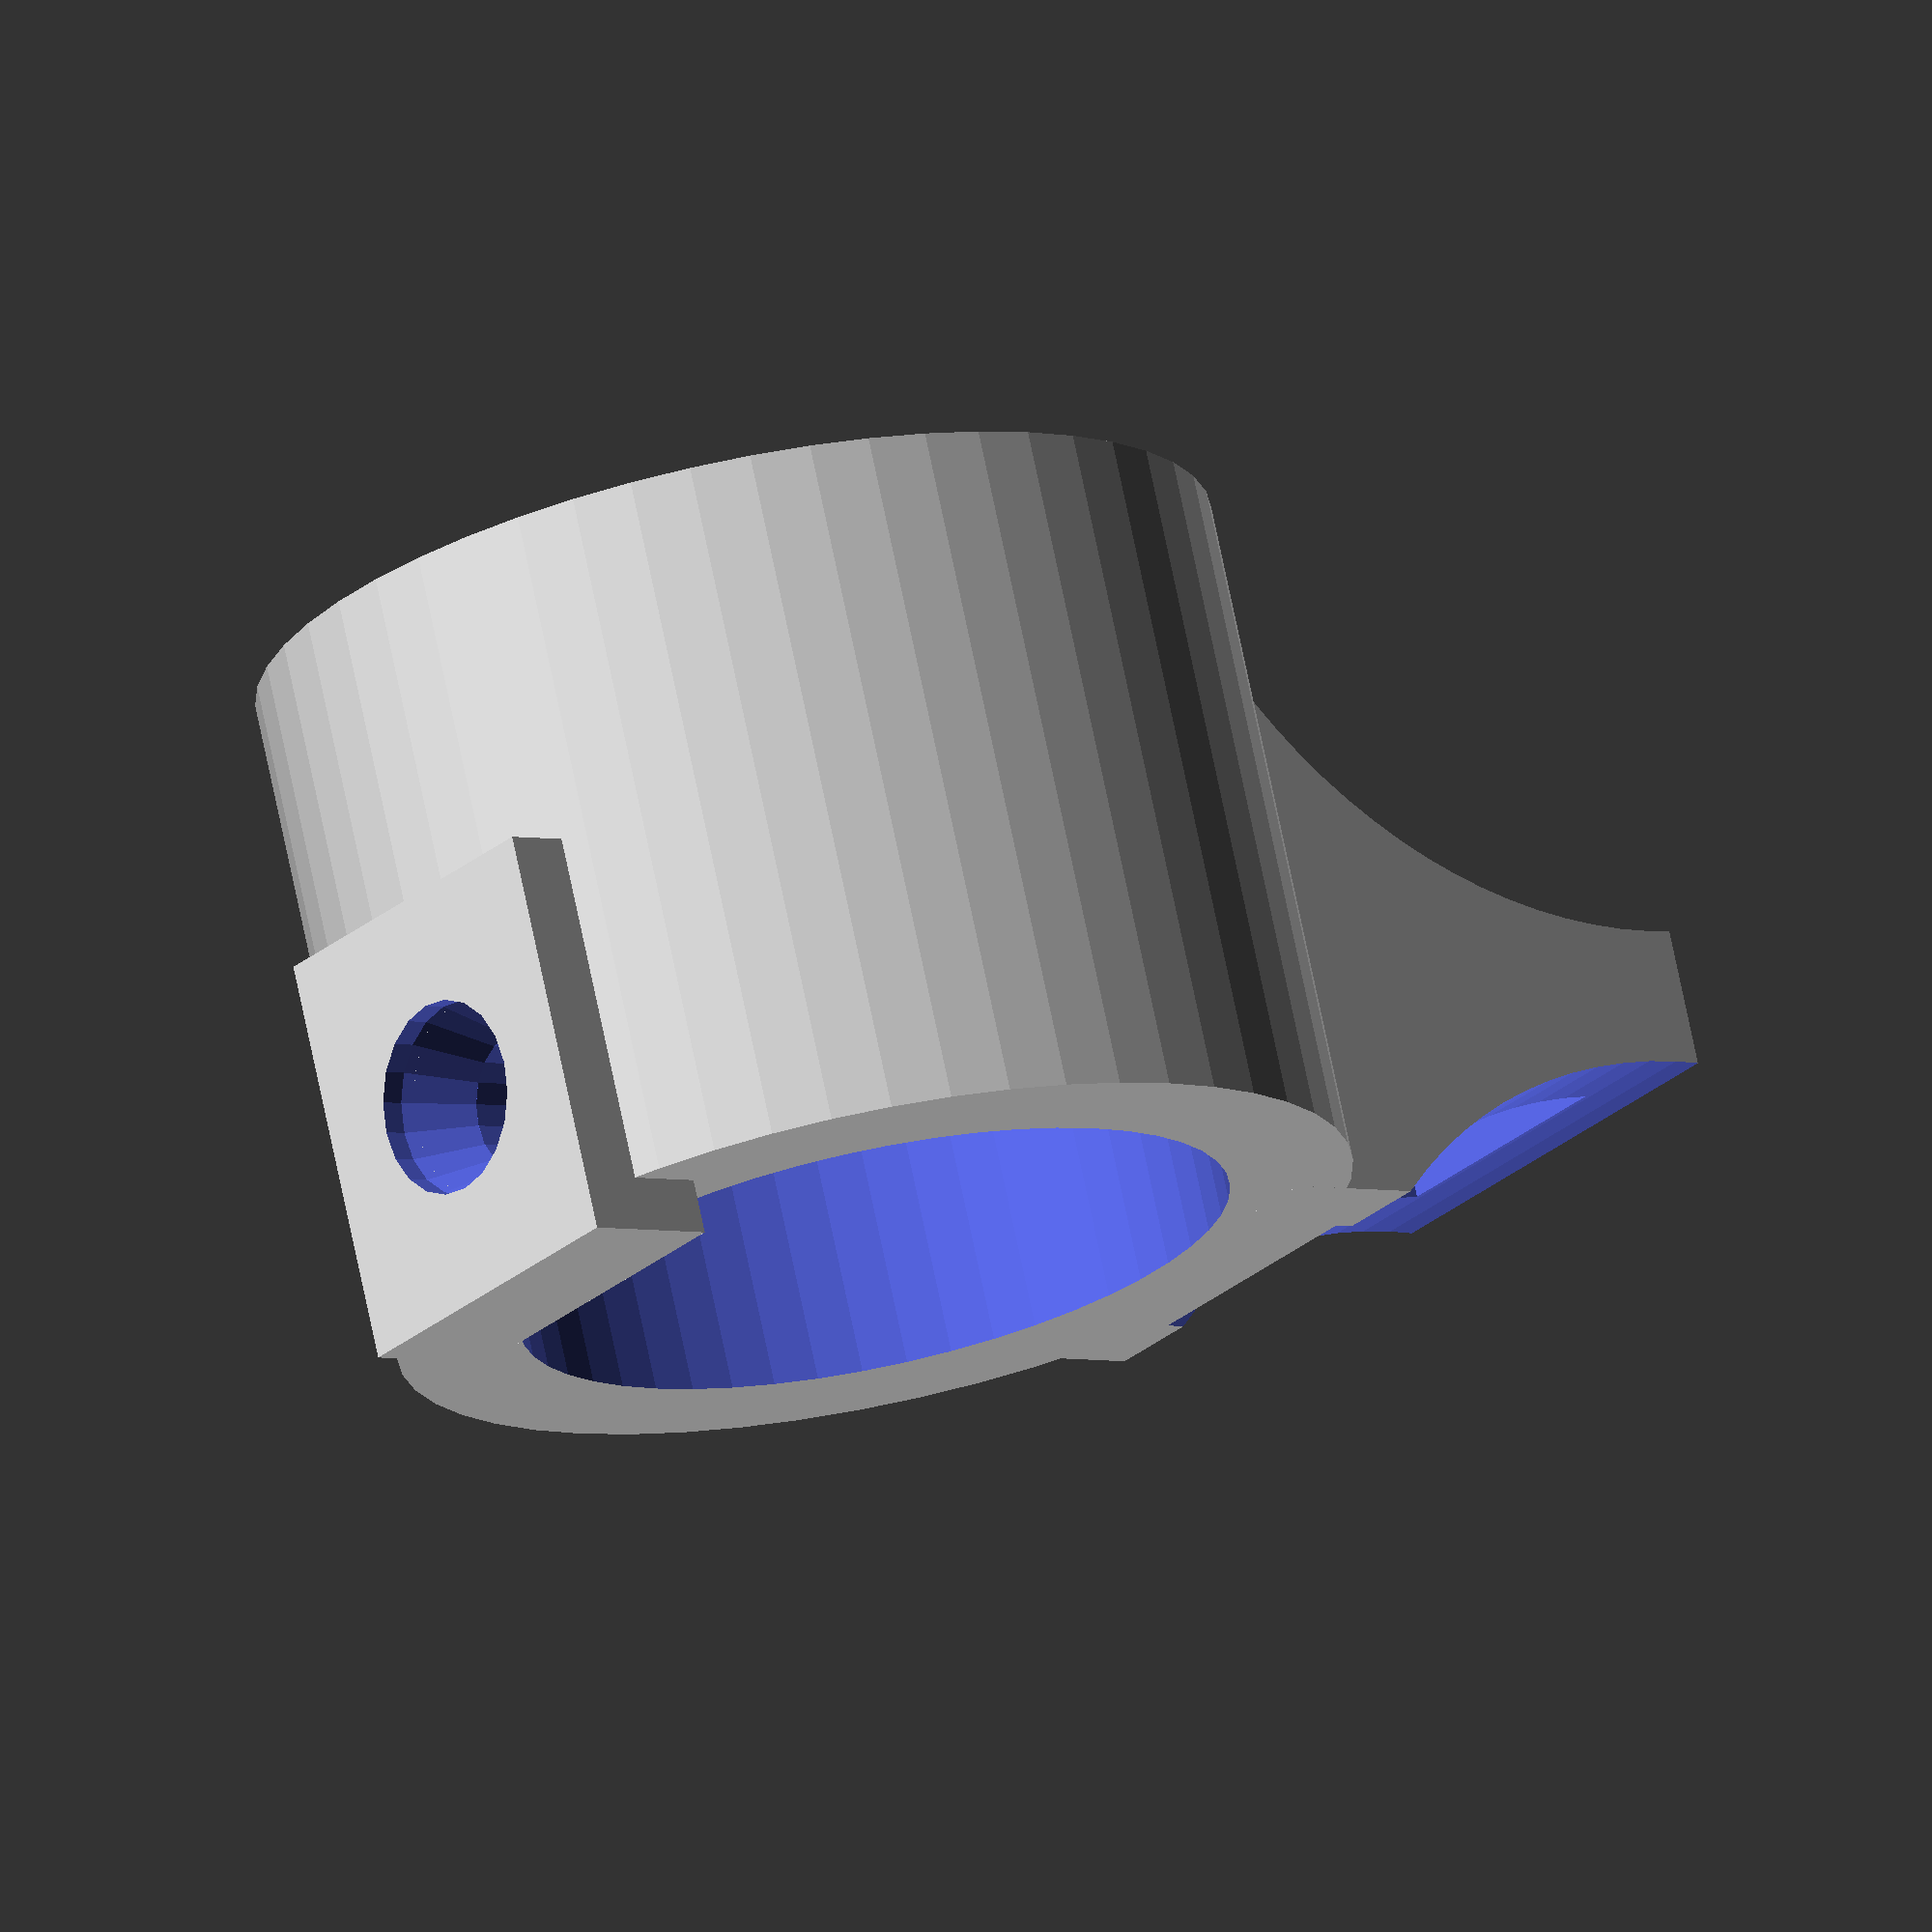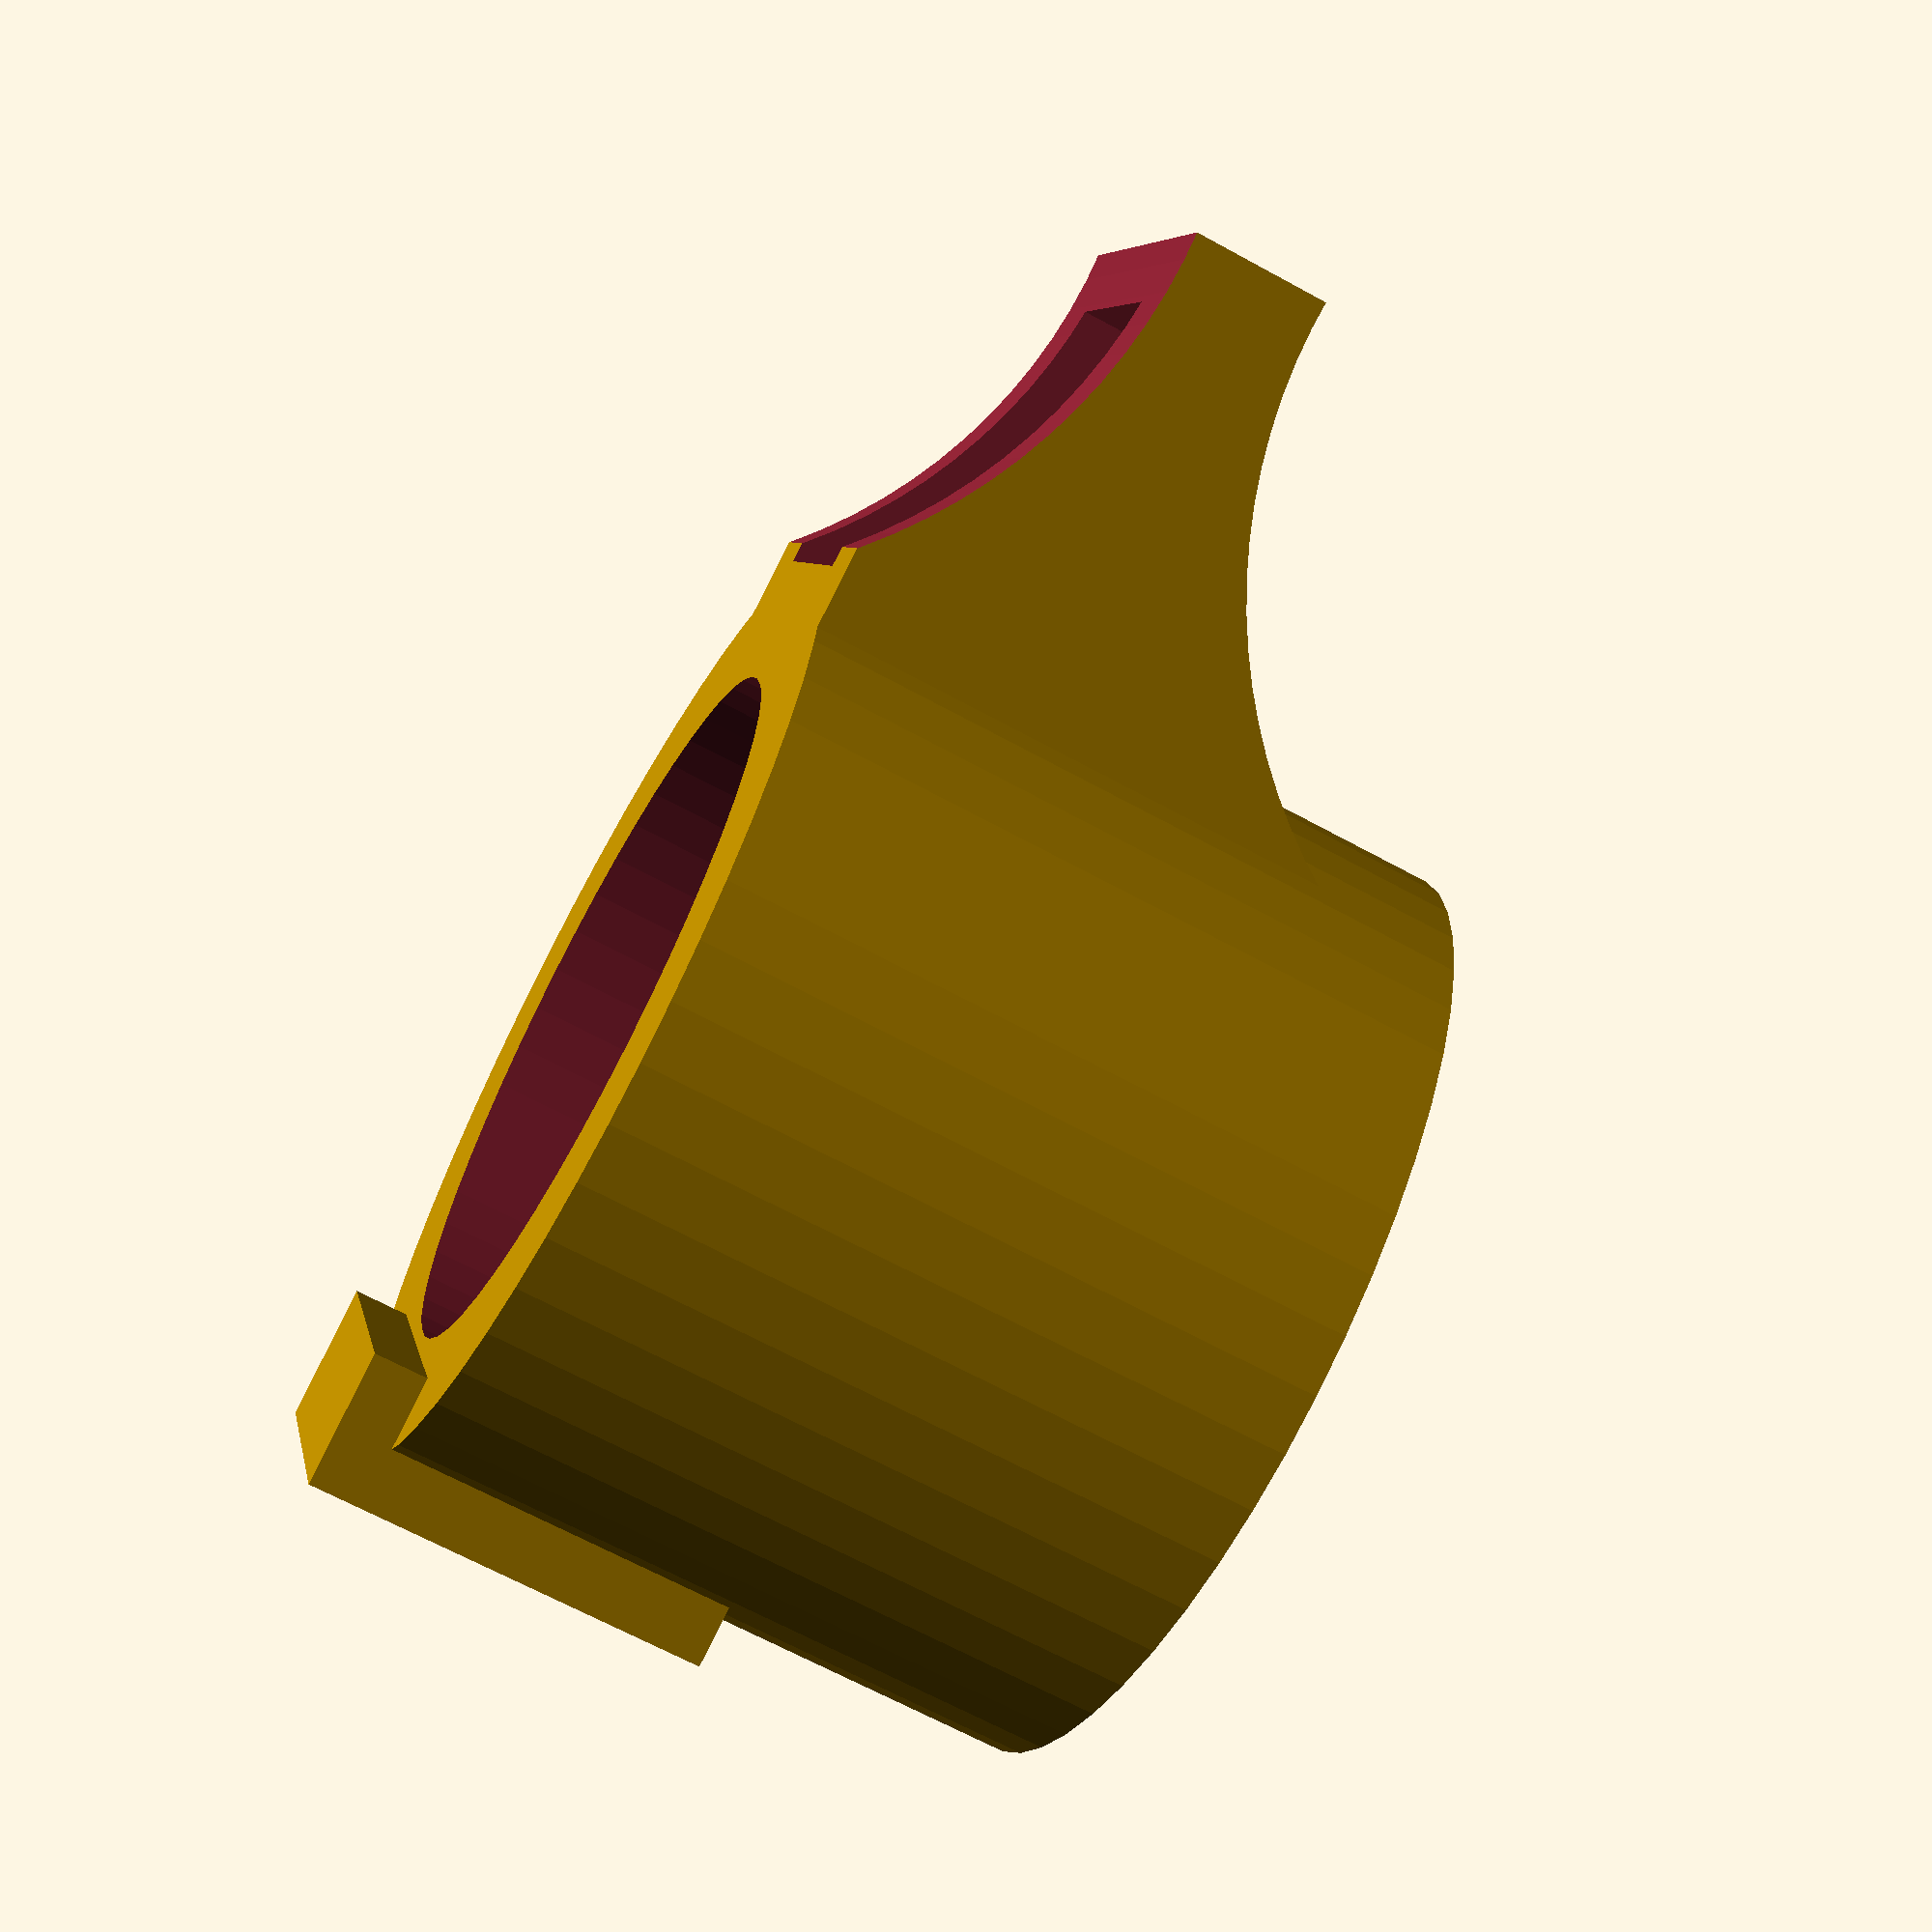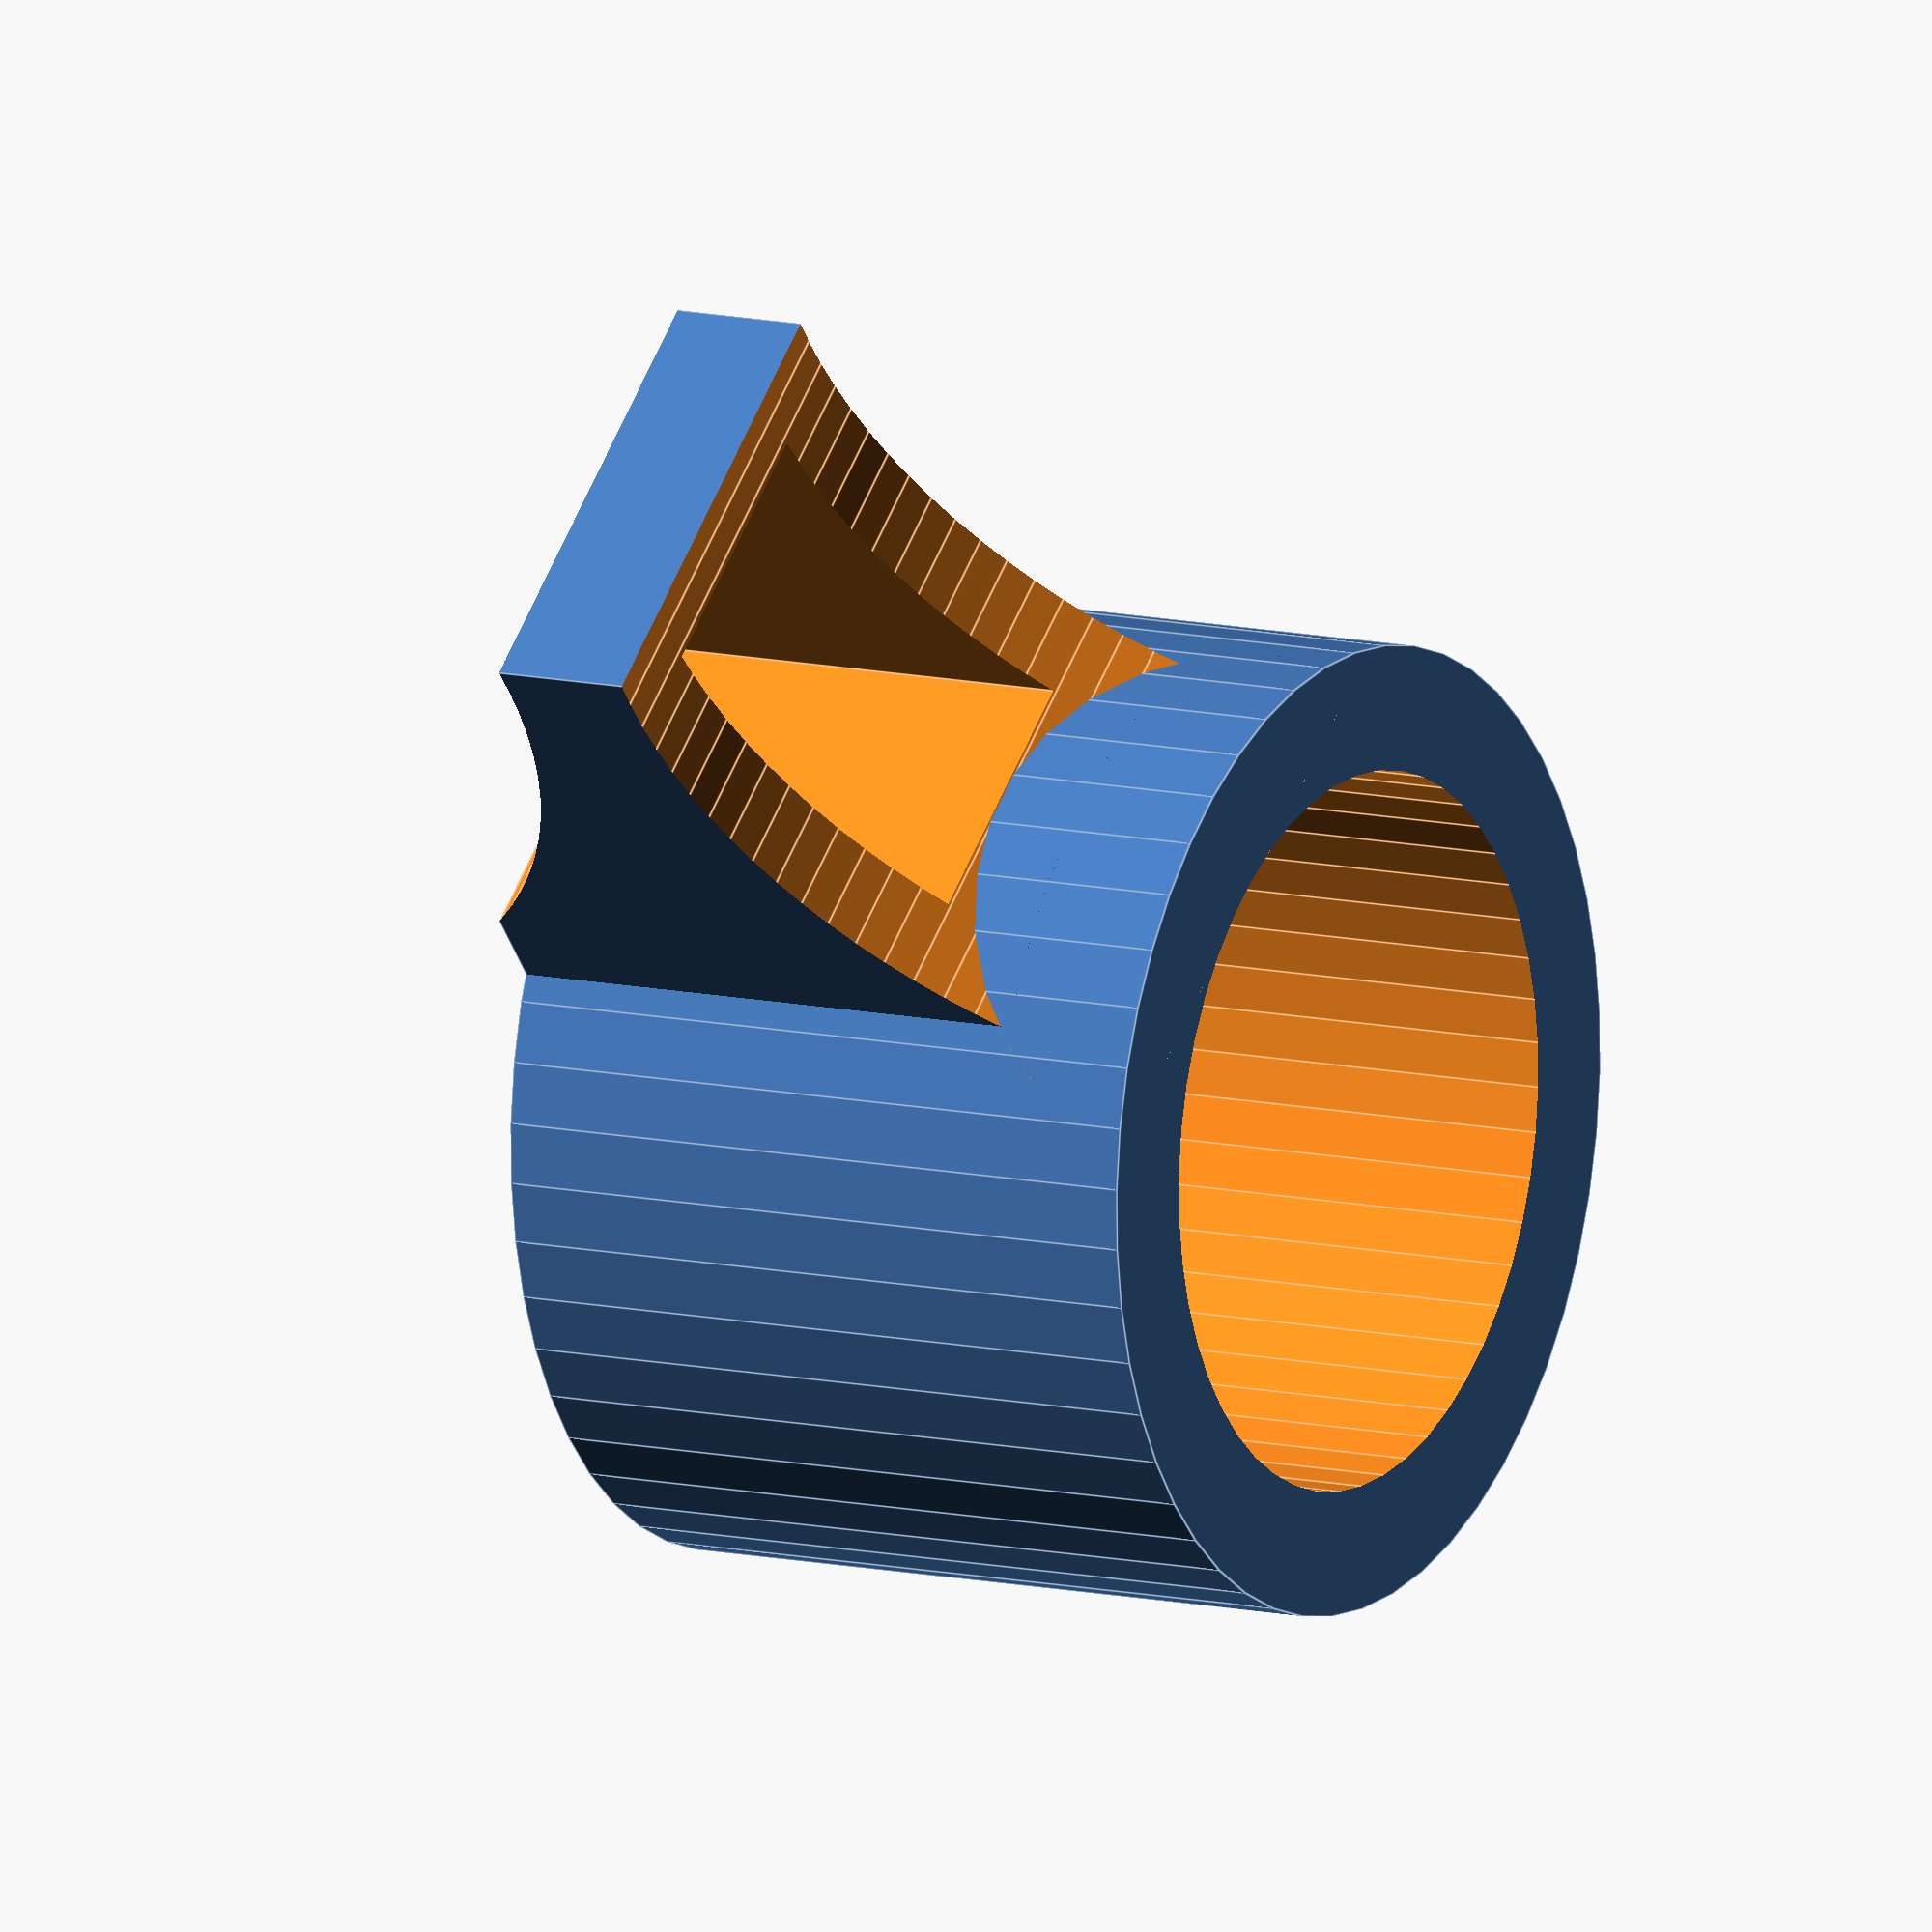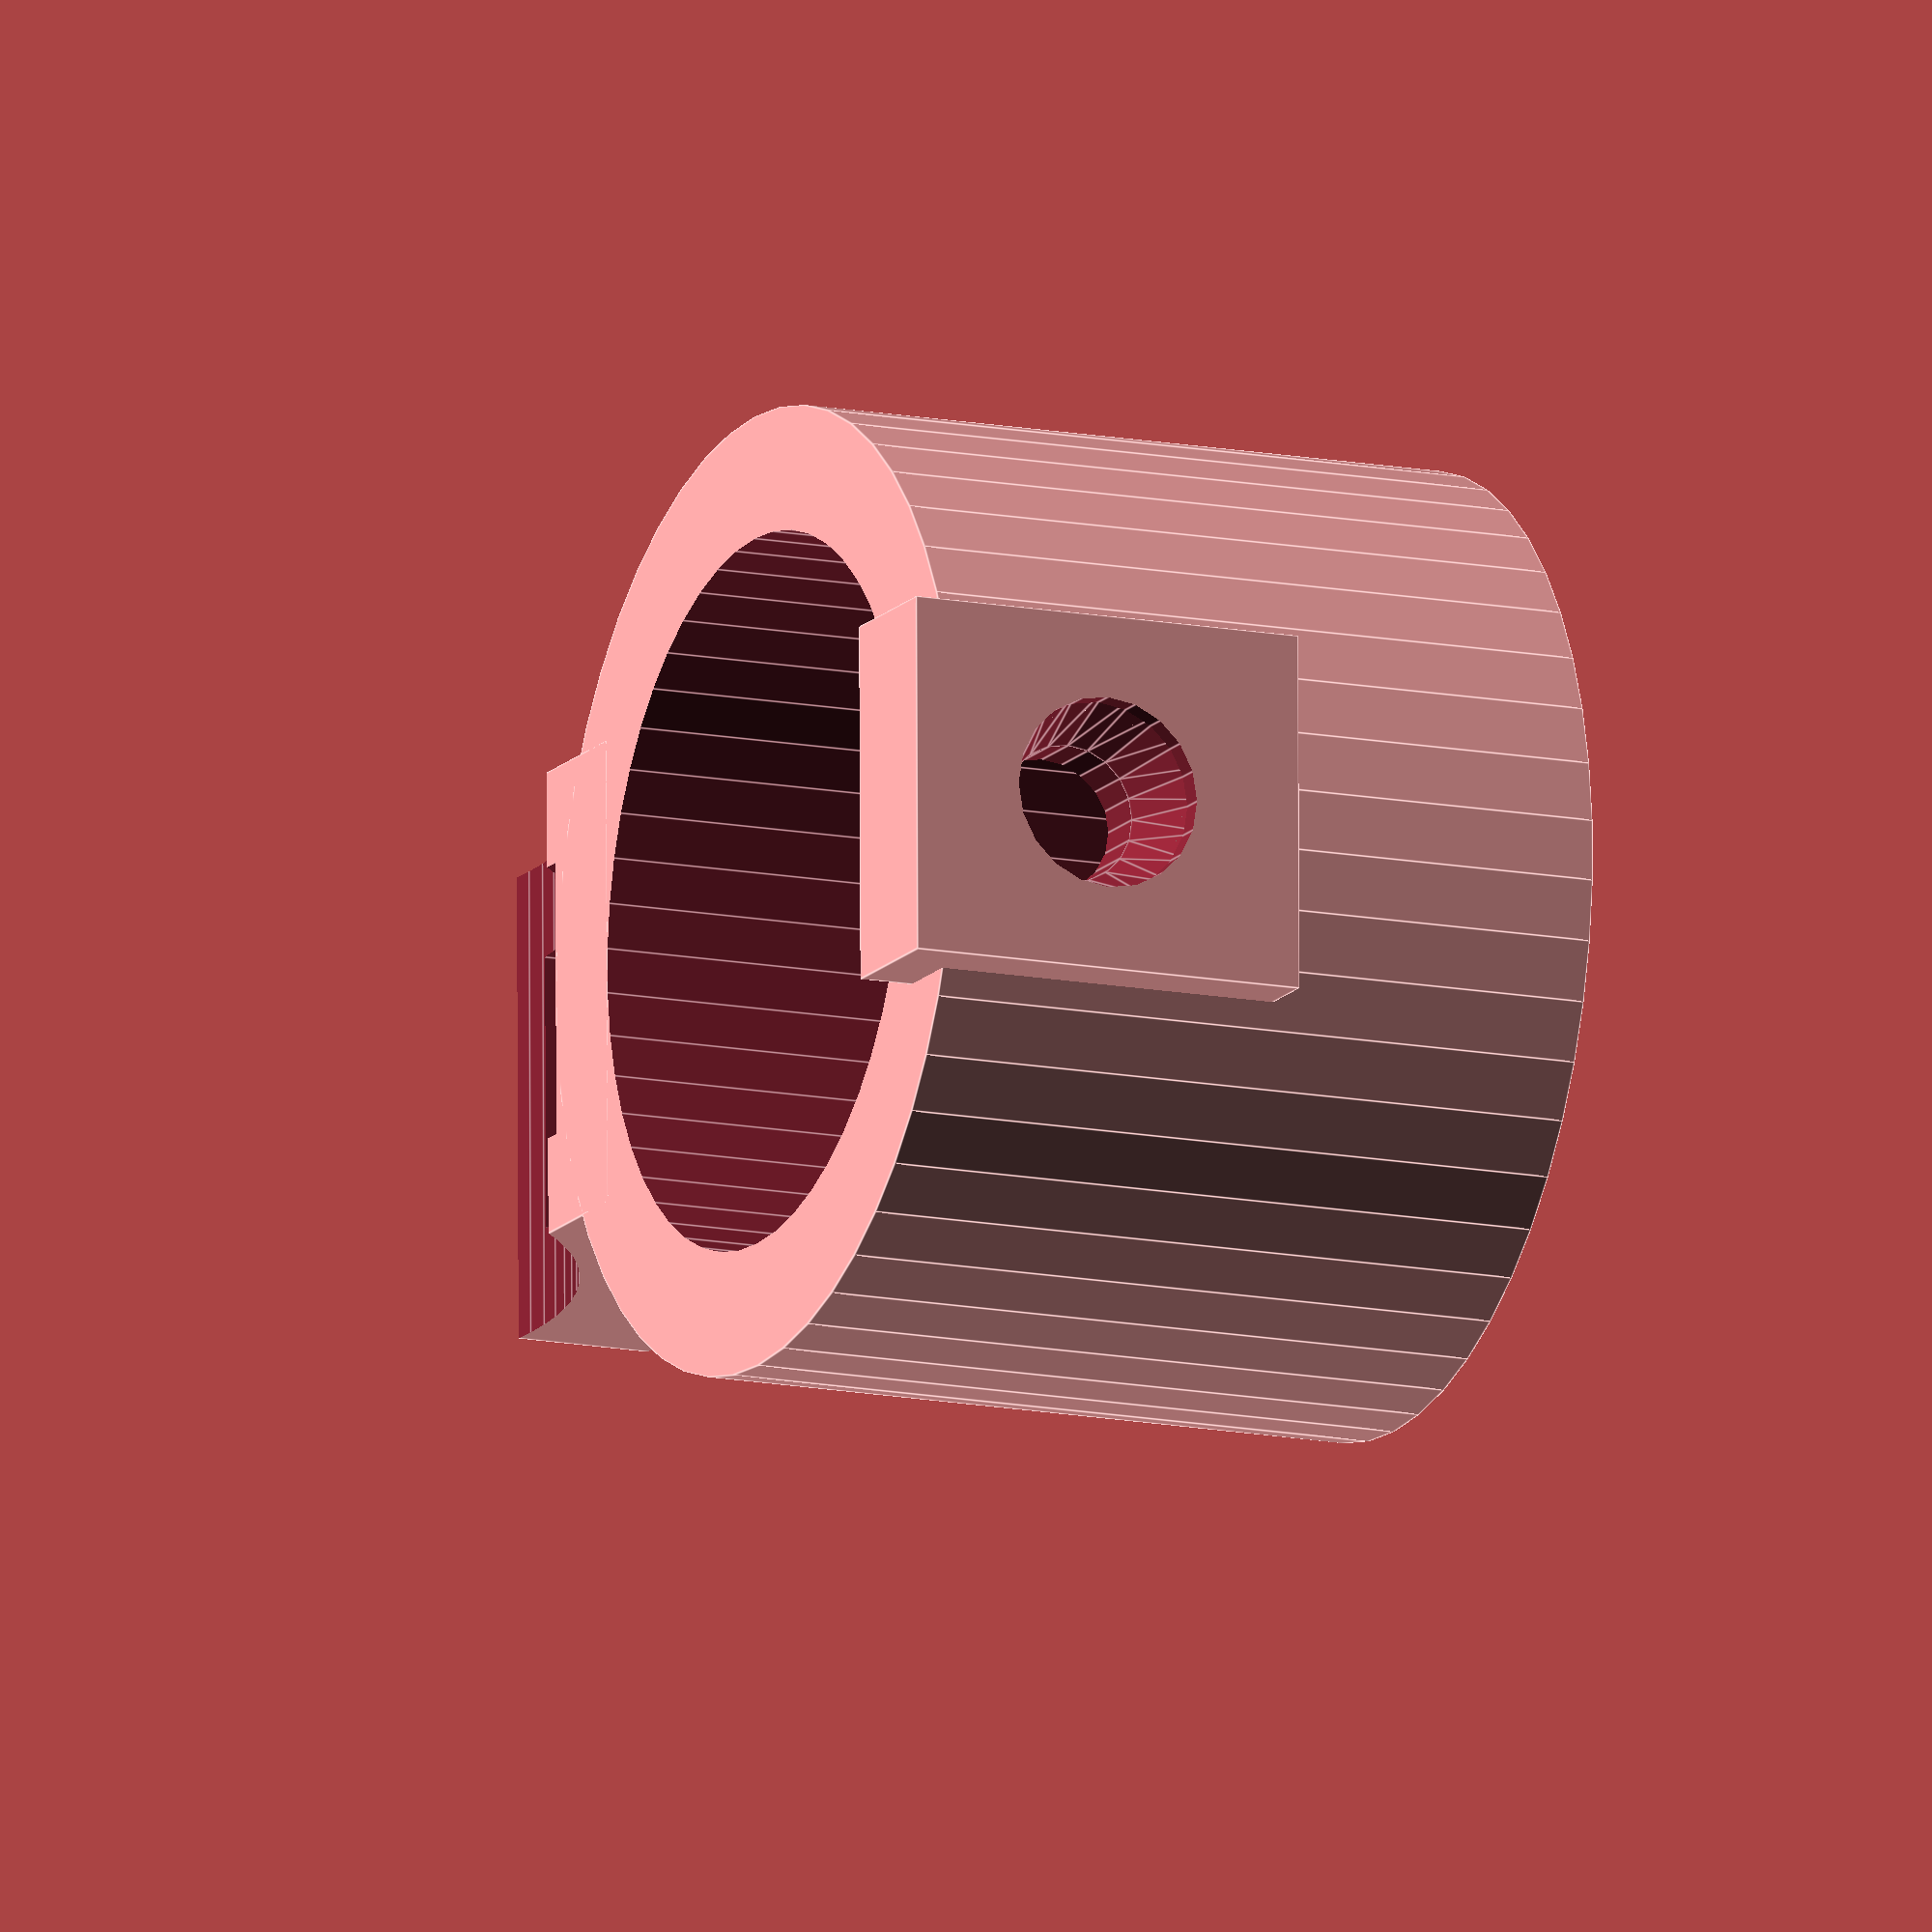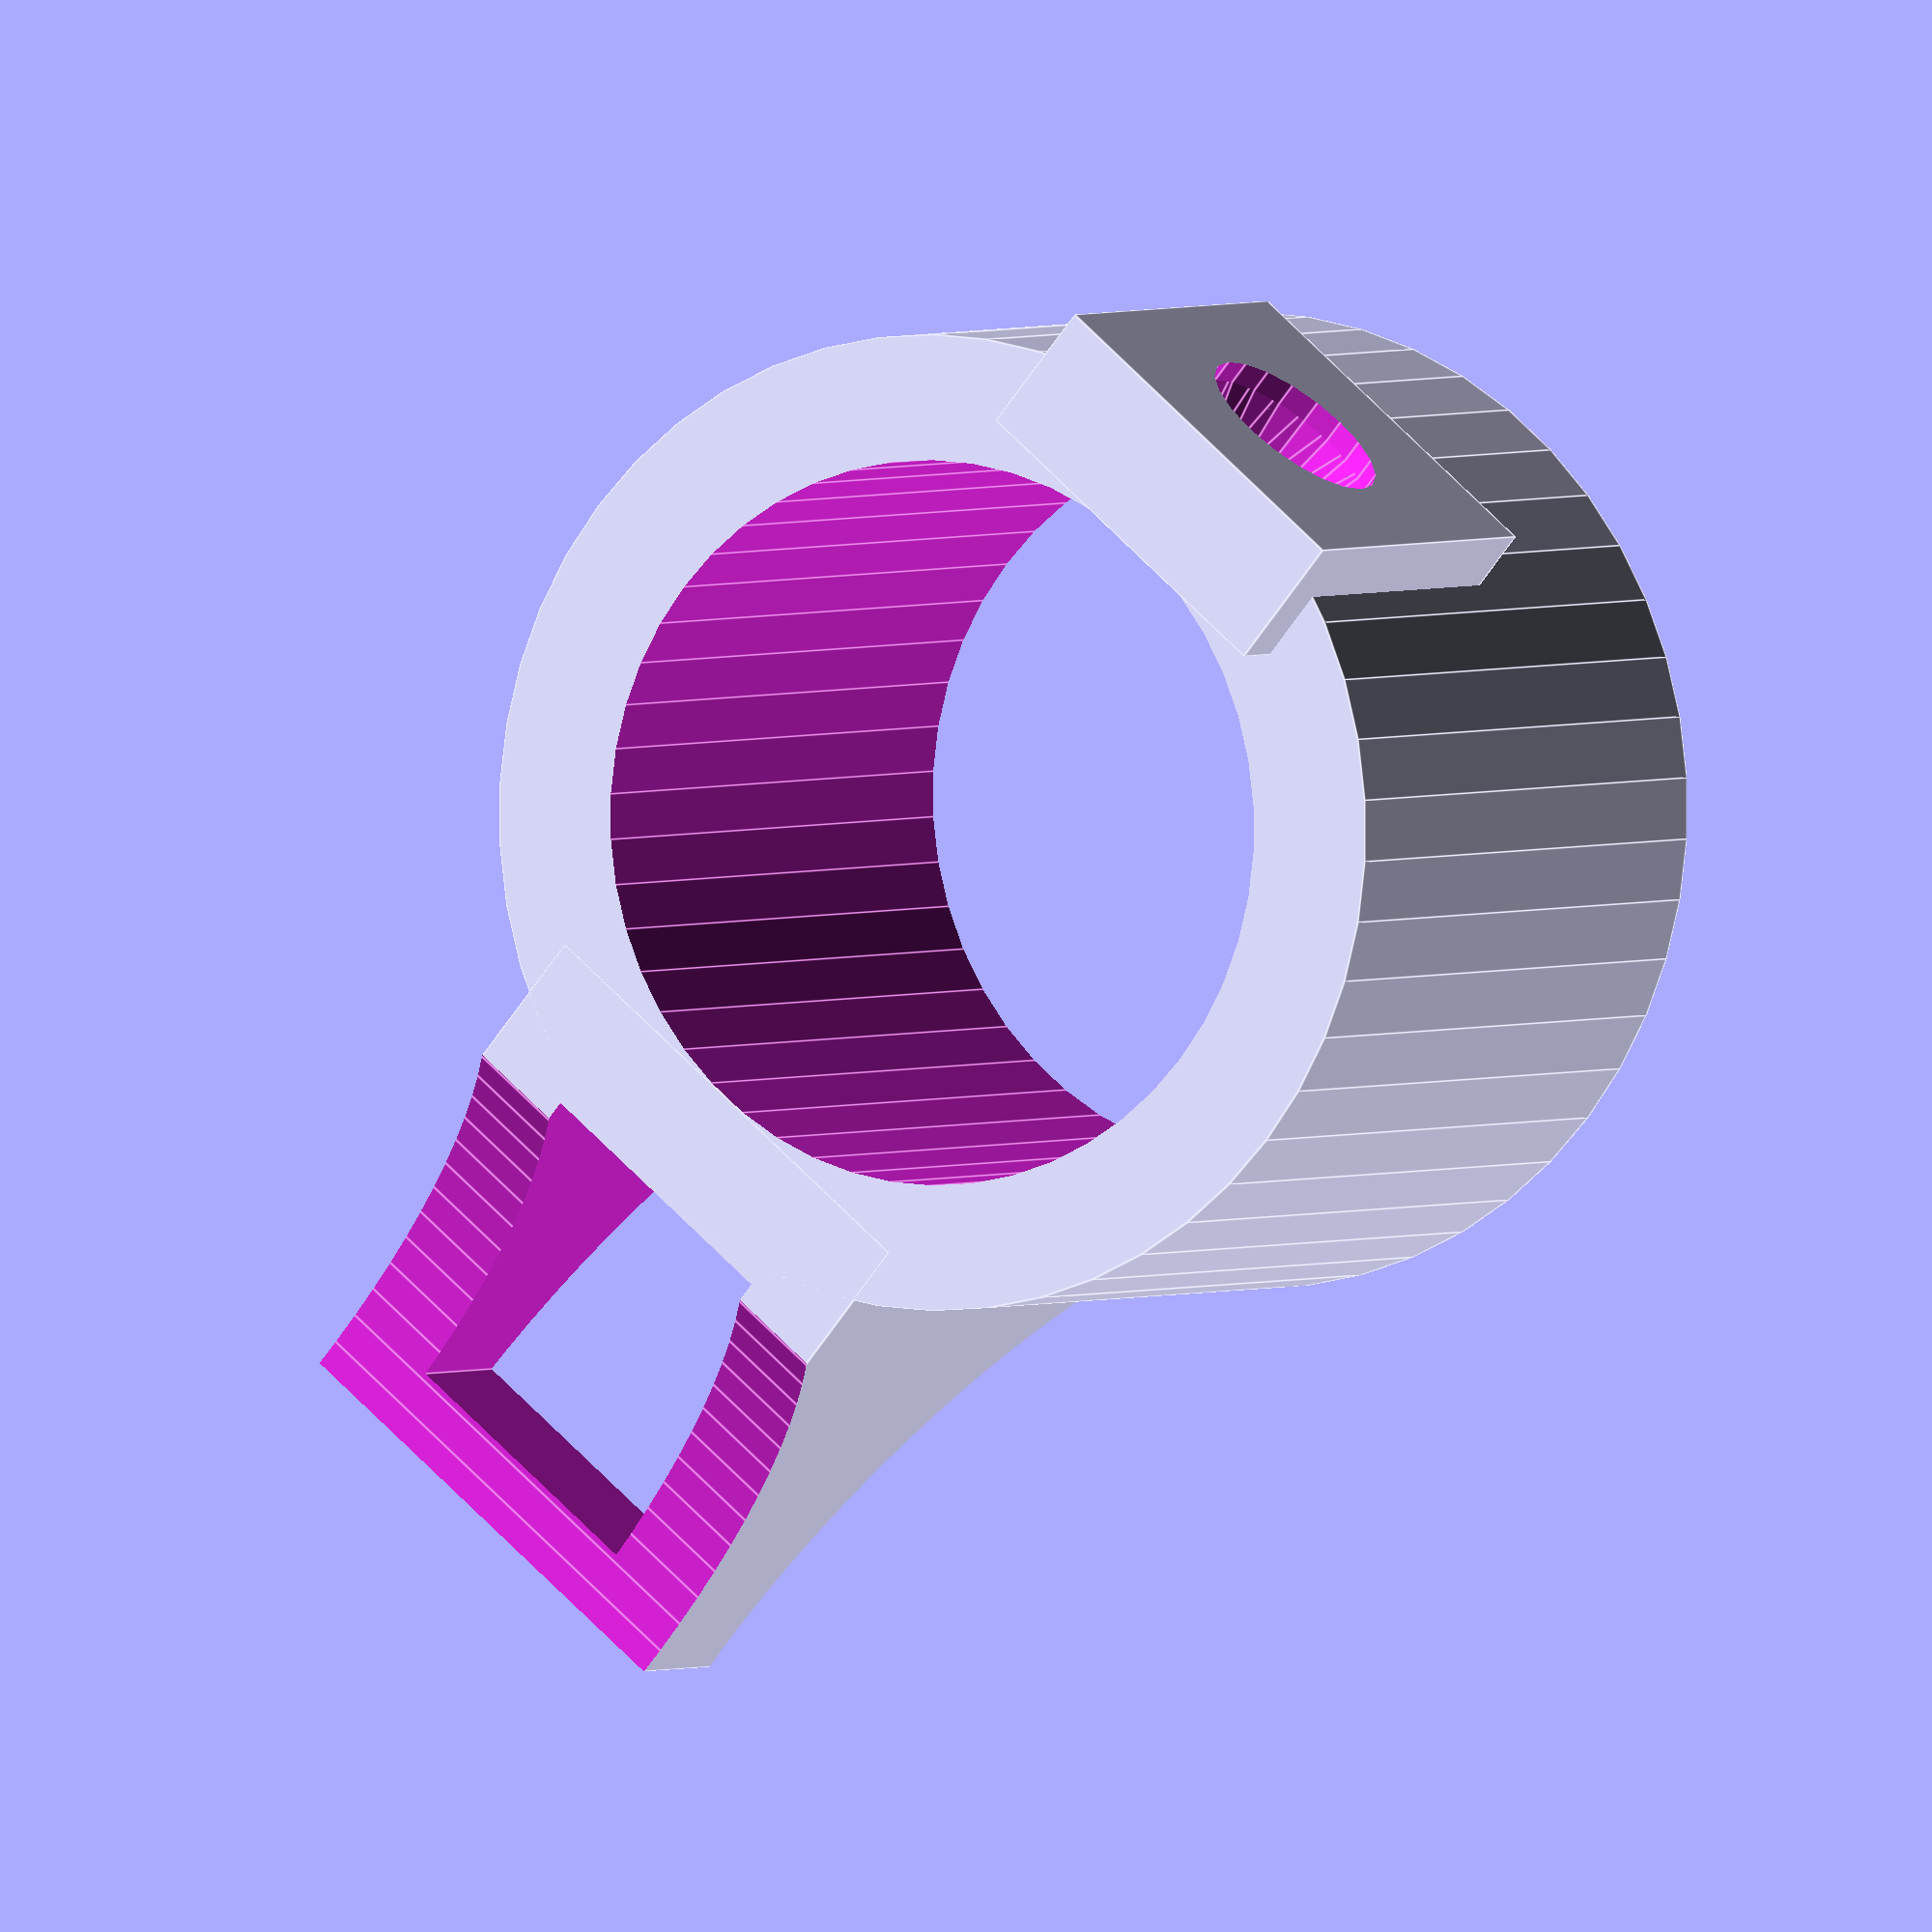
<openscad>


difference() {

    union() {
// Manchon
        difference() {
            translate([0,0,-7]) cylinder(r=35/2,h=25,center=true,$fn=50);
            cylinder(r=26/2,h=50,center=true,$fn=50);
        };

// Renfort vis
        translate([0,16,0]) cube([13,5,15], center=true);
    }

// Trou vis
    translate([0,16,0]) rotate([90,0,0]) cylinder(r=5/2,h=10,center=true,$fn=20);
    translate([0,17,0]) rotate([90,0,0]) intersection() {
       cylinder(r2=5/2,r1=8/2,h=4,center=true,$fn=20);
       cylinder(r=7/2,h=4,center=true,$fn=20);
    }
    
}

// Accroche sangle
difference() {
    translate([0,-23,-4.5]) cube([17,20,20], center=true);
    
// Percement vertical
    translate([0,-24,-7.5]) cube([10,13,30], center=true);

// Arrondi supérieur
    translate([0,-32,20]) rotate([0,90,0]) cylinder(r=20,h=20,center=true,$fn=100);

// Arrondi inférieur
    translate([0,-32,-25]) rotate([0,90,0]) cylinder(r=20,h=20,center=true,$fn=100);
    
}

</openscad>
<views>
elev=287.7 azim=308.0 roll=348.3 proj=o view=solid
elev=246.1 azim=69.4 roll=118.9 proj=p view=wireframe
elev=348.9 azim=220.5 roll=119.7 proj=o view=edges
elev=193.4 azim=269.5 roll=114.2 proj=o view=edges
elev=357.9 azim=39.6 roll=27.5 proj=o view=edges
</views>
